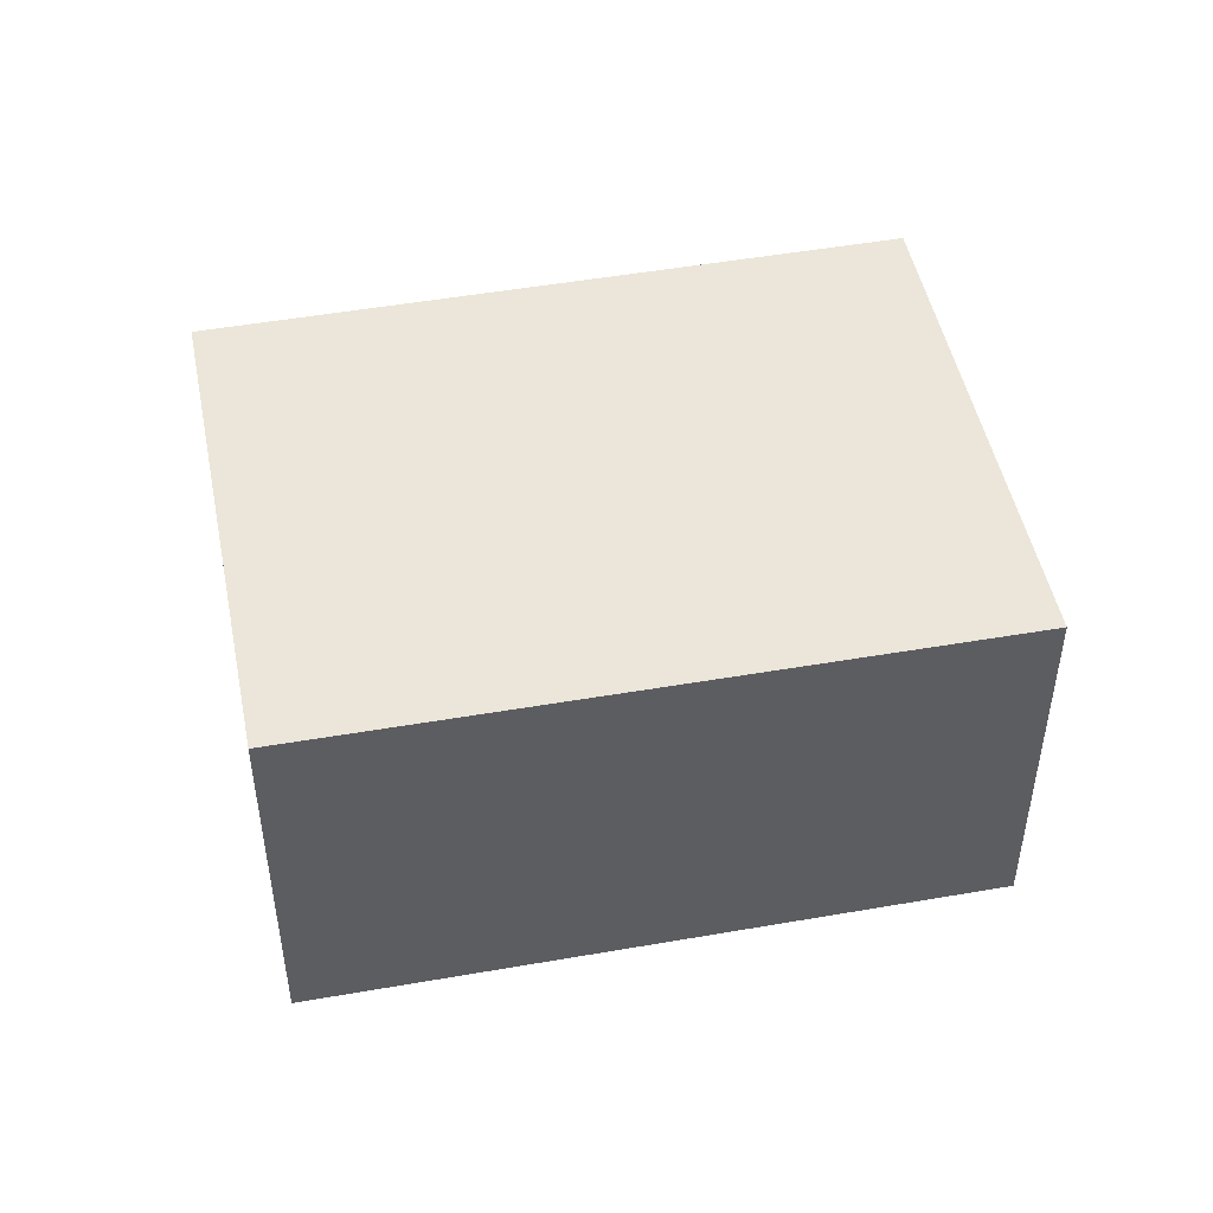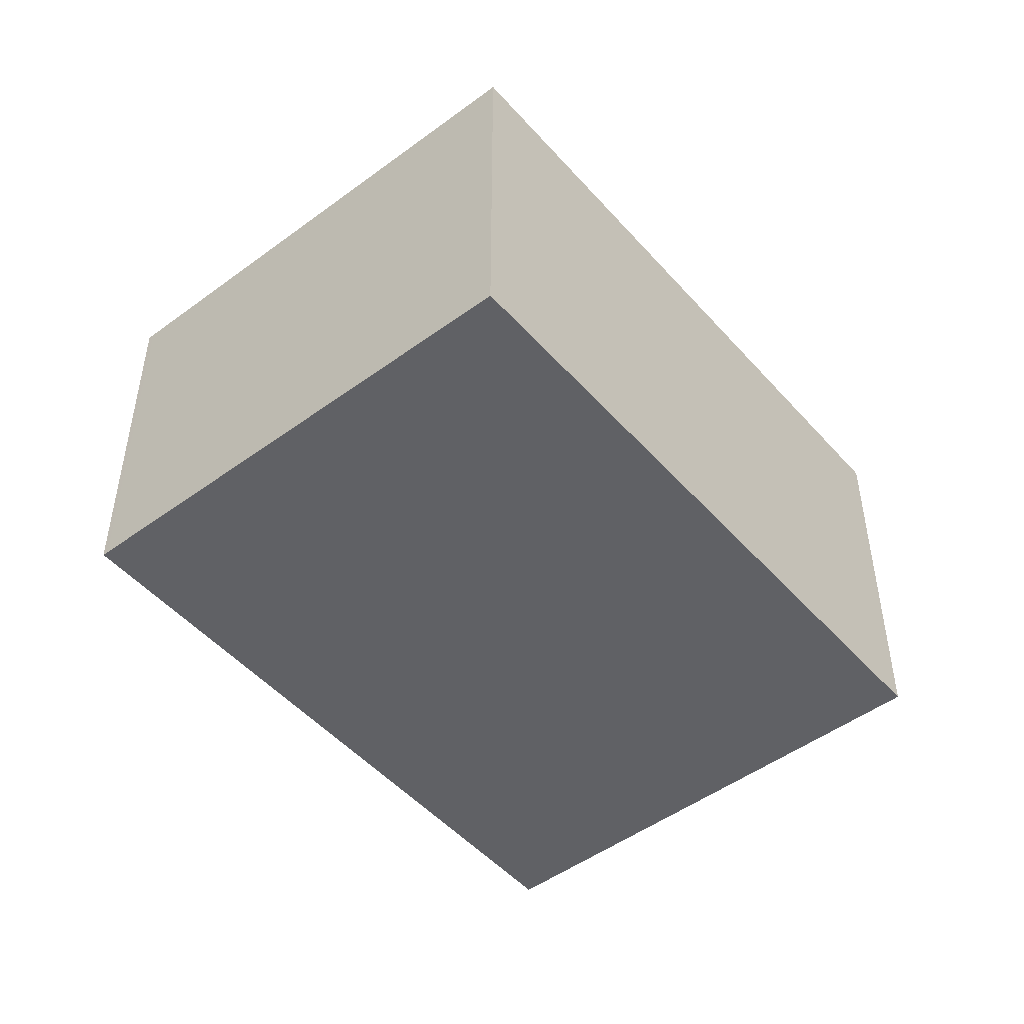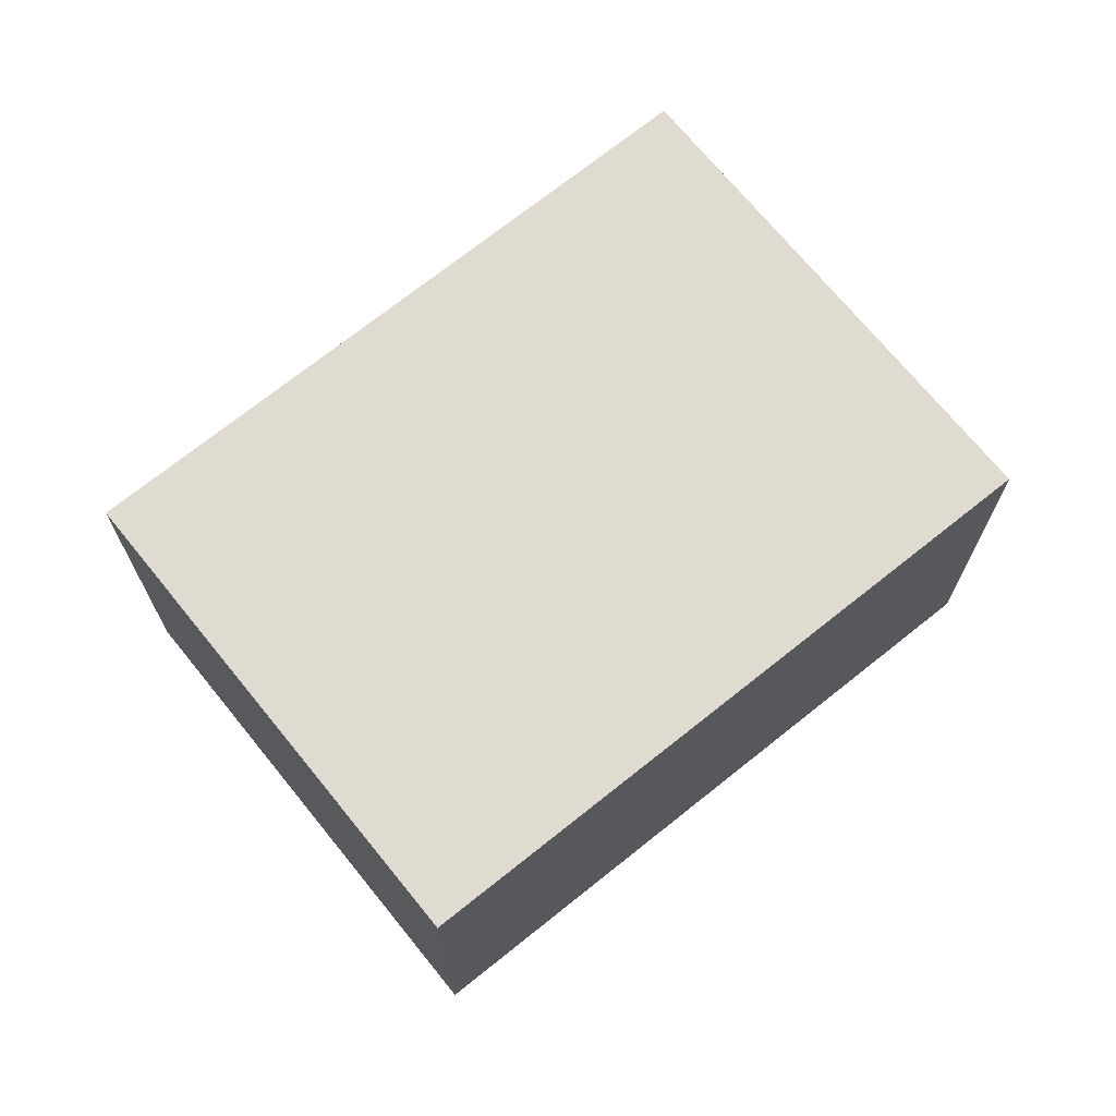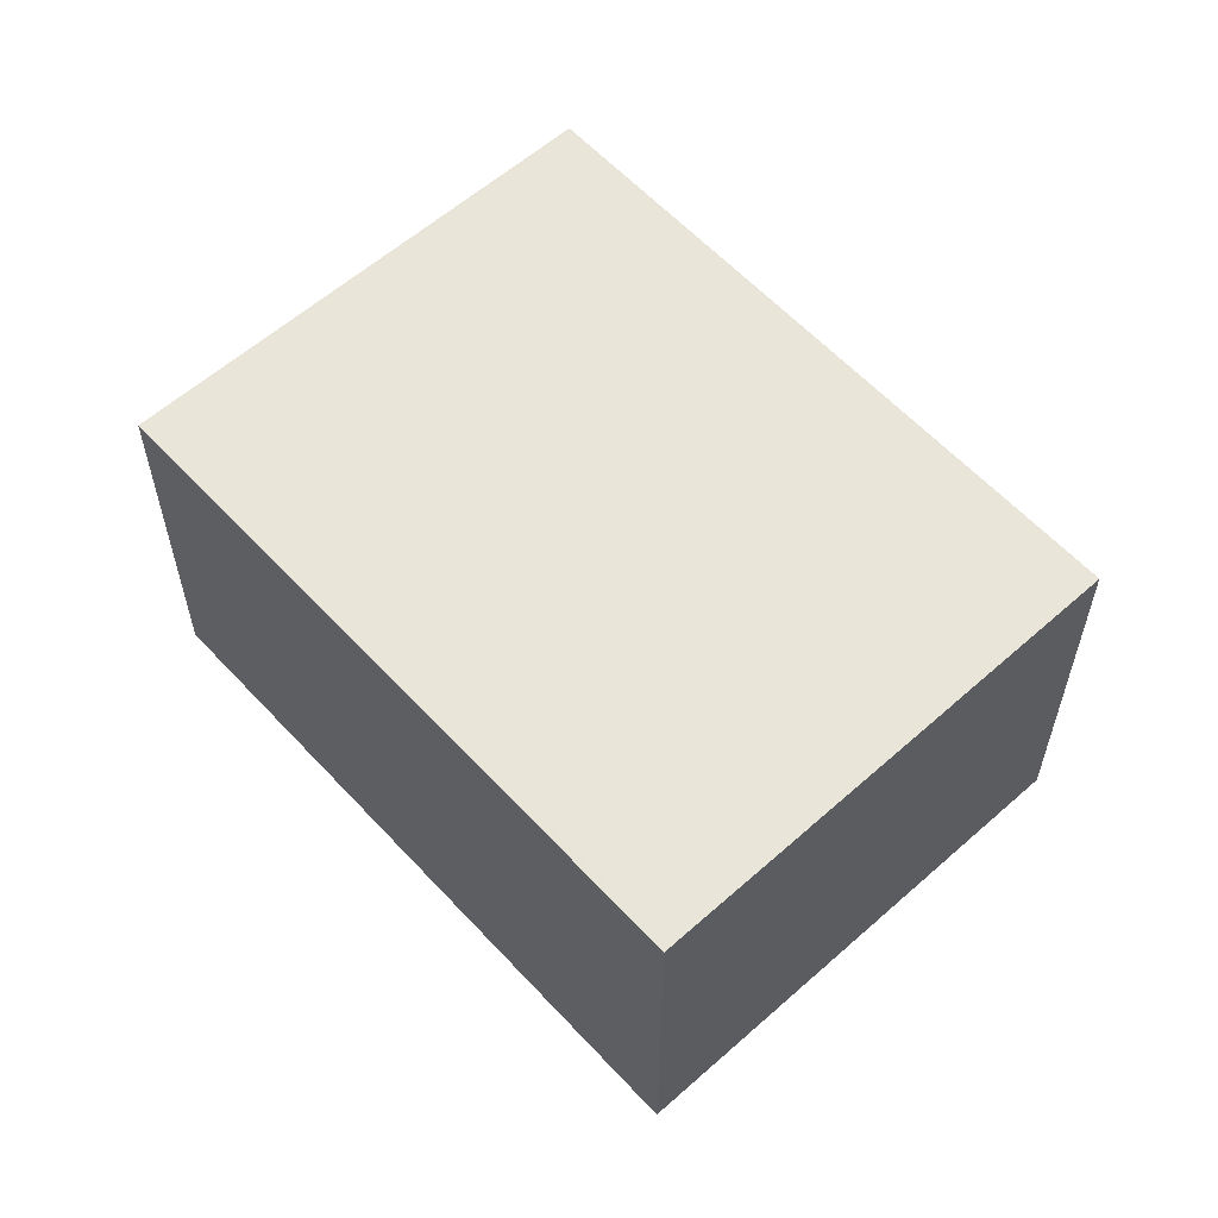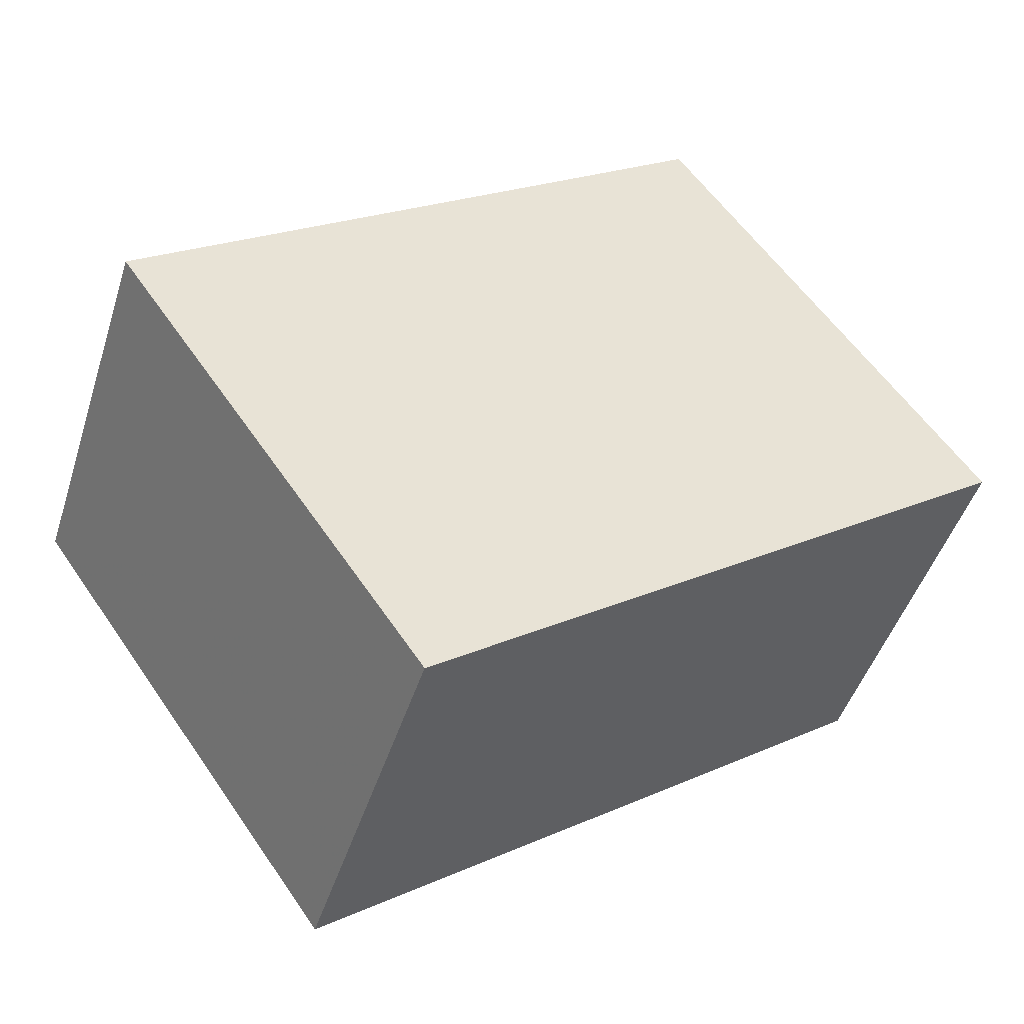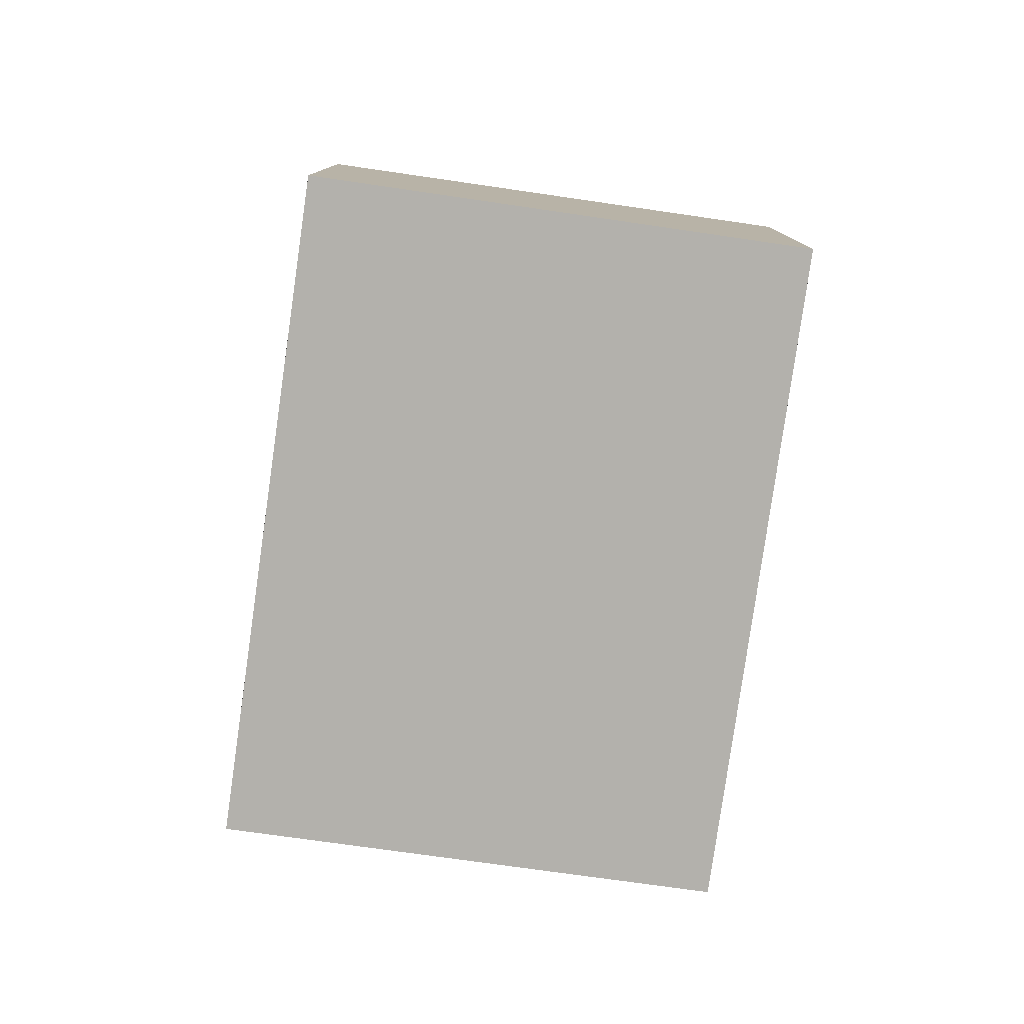
<metadata>
{"format":"obj","ext":"obj","renderer":"f3d","projection":"perspective","resolution":1024,"background":"white","views":[{"elev":48.6,"azim":-155.6,"up":"+Z"},{"elev":-48.8,"azim":164.9,"up":"+Z"},{"elev":70.5,"azim":176.7,"up":"+Z"},{"elev":58.9,"azim":83.4,"up":"+Z"},{"elev":-46.6,"azim":-17.3,"up":"+Y"},{"elev":-79.1,"azim":117.5,"up":"+Z"}]}
</metadata>
<code>
v -2017 -1132 2.054
v -2019 -1129 2.089
v -2016 -1127 2.096
v -2014 -1130 2.063
v -2016 -1127 2.096
v -2019 -1129 2.088
v -2014 -1130 2.062
v -2016 -1127 2.096
v -2016 -1127 2.096
v -2014 -1130 2.063
v -2017 -1132 2.055
v -2014 -1130 2.063
v -2017 -1132 2.055
v -2017 -1132 2.054
v -2019 -1129 2.088
v -2019 -1129 2.089
v -2017 -1132 2.055
v -2017 -1132 2.054
v -2017 -1132 0
v -2017 -1132 0
v -2019 -1129 2.089
v -2019 -1129 2.089
v -2019 -1129 0
v -2019 -1129 0
v -2016 -1127 2.096
v -2016 -1127 2.096
v -2016 -1127 0
v -2016 -1127 0
v -2014 -1130 2.062
v -2014 -1130 2.063
v -2014 -1130 0
v -2014 -1130 0
v -2014 -1130 2.063
v -2016 -1127 2.096
v -2016 -1127 0
v -2014 -1130 0
v -2019 -1129 2.089
v -2019 -1129 2.088
v -2019 -1129 4.441e-16
v -2019 -1129 0
v -2017 -1132 2.054
v -2014 -1130 2.062
v -2014 -1130 0
v -2017 -1132 0
v -2016 -1127 2.096
v -2016 -1127 2.096
v -2016 -1127 0
v -2016 -1127 0
v -2019 -1129 2.088
v -2017 -1132 2.055
v -2017 -1132 0
v -2019 -1129 4.441e-16
v -2014 -1130 2.063
v -2014 -1130 2.063
v -2014 -1130 0
v -2014 -1130 0
v -2017 -1132 2.054
v -2017 -1132 2.054
v -2017 -1132 0
v -2017 -1132 0
v -2016 -1127 2.096
v -2019 -1129 2.089
v -2019 -1129 0
v -2016 -1127 0
v -2017 -1132 0
v -2019 -1129 0
v -2016 -1127 0
v -2014 -1130 0
f 9 3 5 8
f 10 8 5 12
f 13 11 6 15
f 15 6 2 16
f 14 1 11 13
f 12 4 7 10
f 13 10 7 14
f 15 8 10 13
f 16 9 8 15
f 18 19 20 17
f 22 23 24 21
f 26 27 28 25
f 30 31 32 29
f 34 35 36 33
f 38 39 40 37
f 42 43 44 41
f 46 47 48 45
f 50 51 52 49
f 54 55 56 53
f 58 59 60 57
f 62 63 64 61
f 66 67 68 65

</code>
